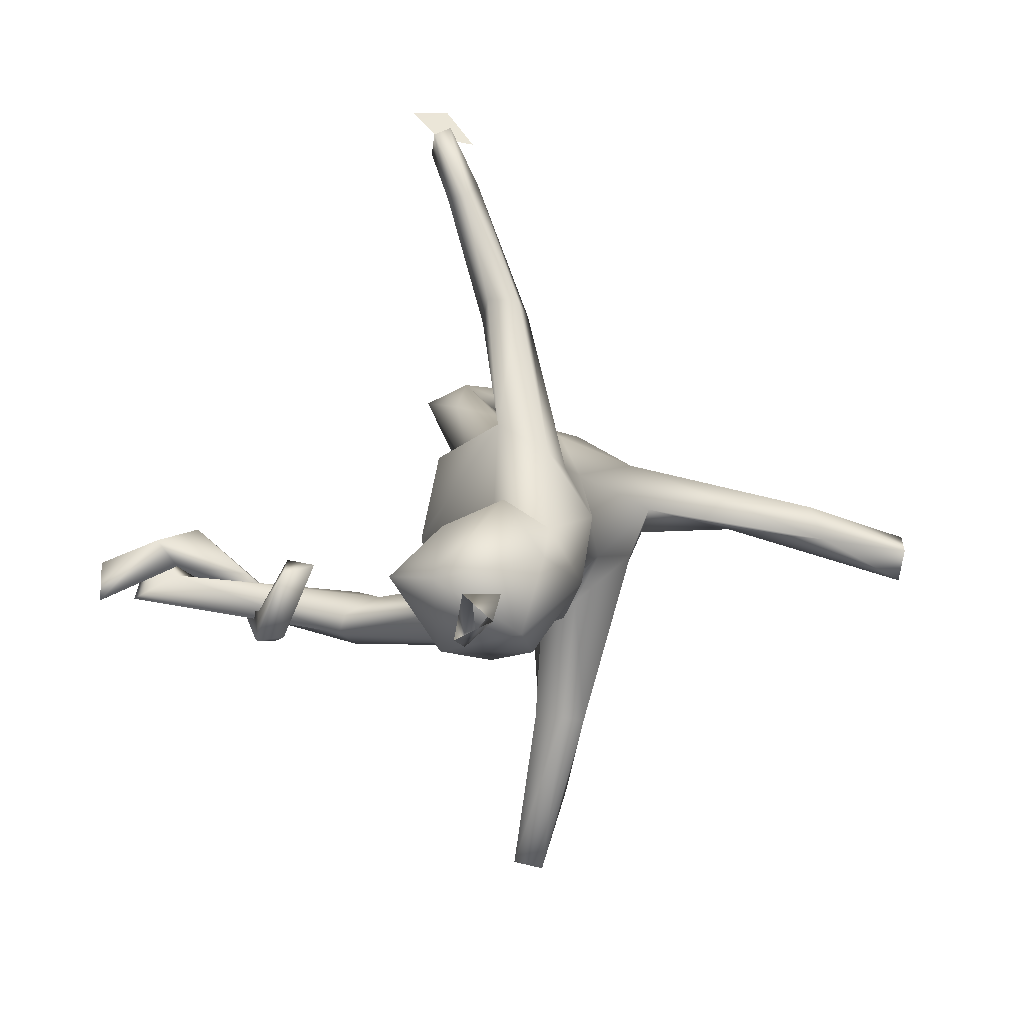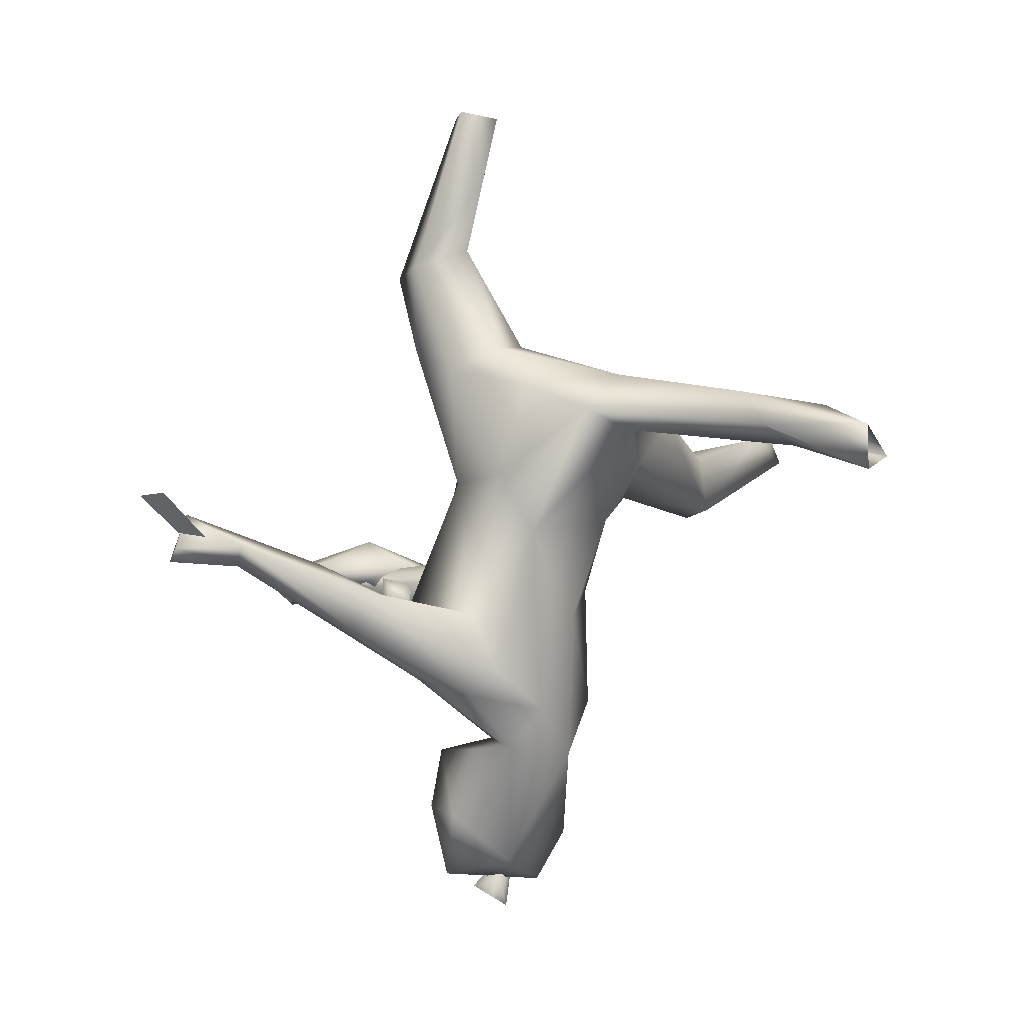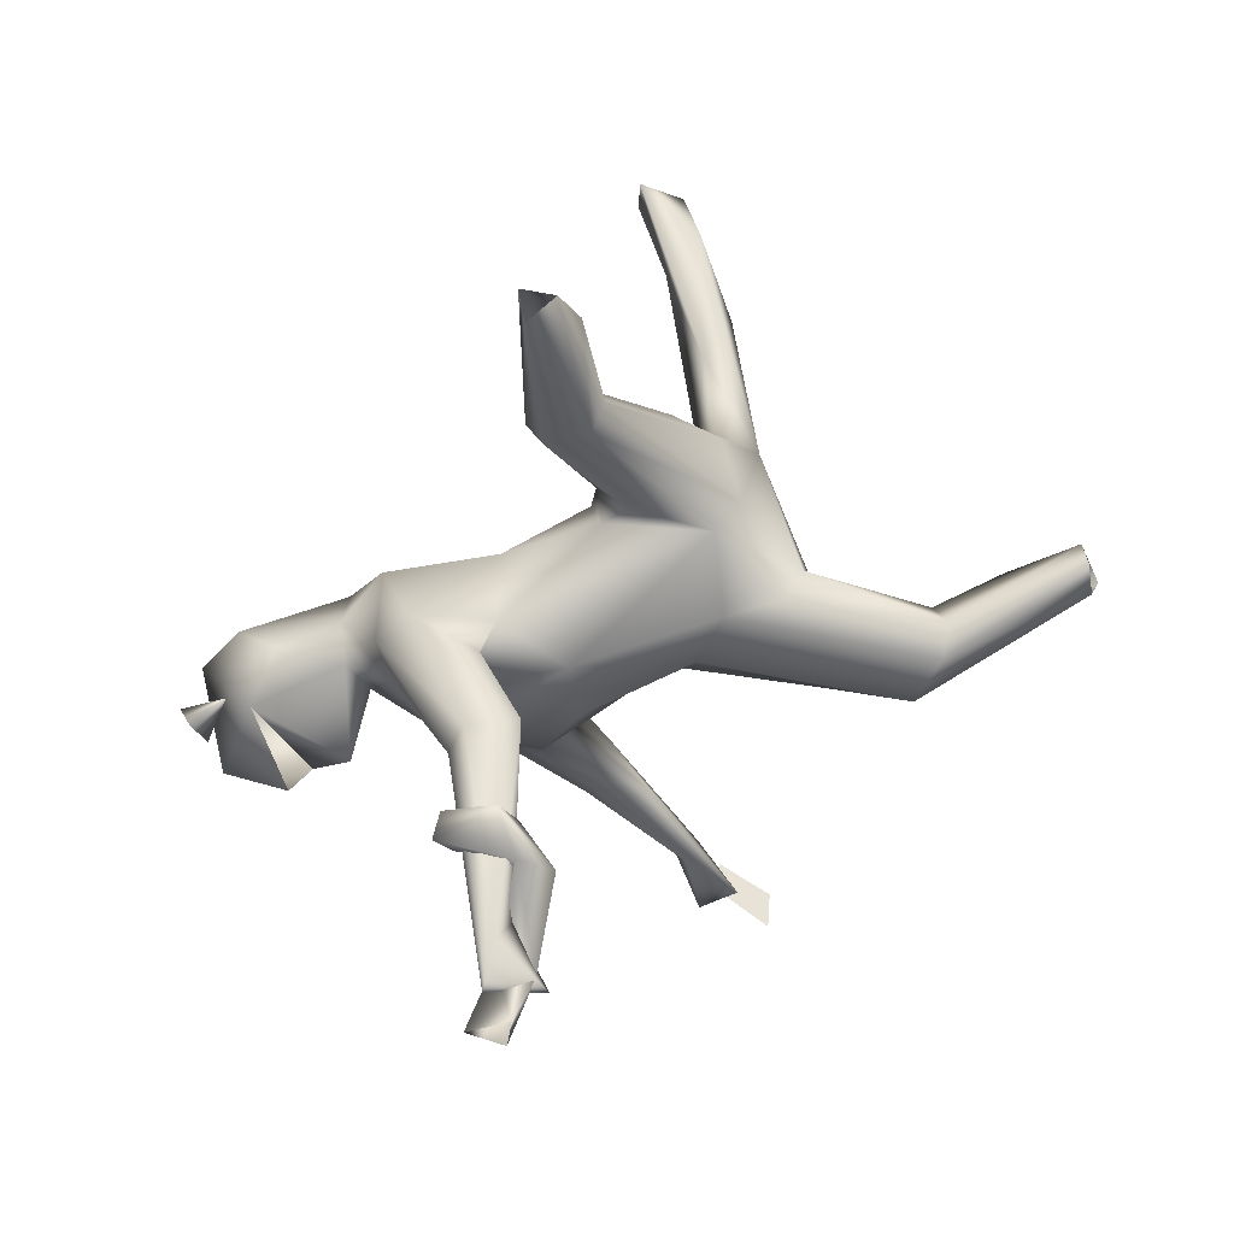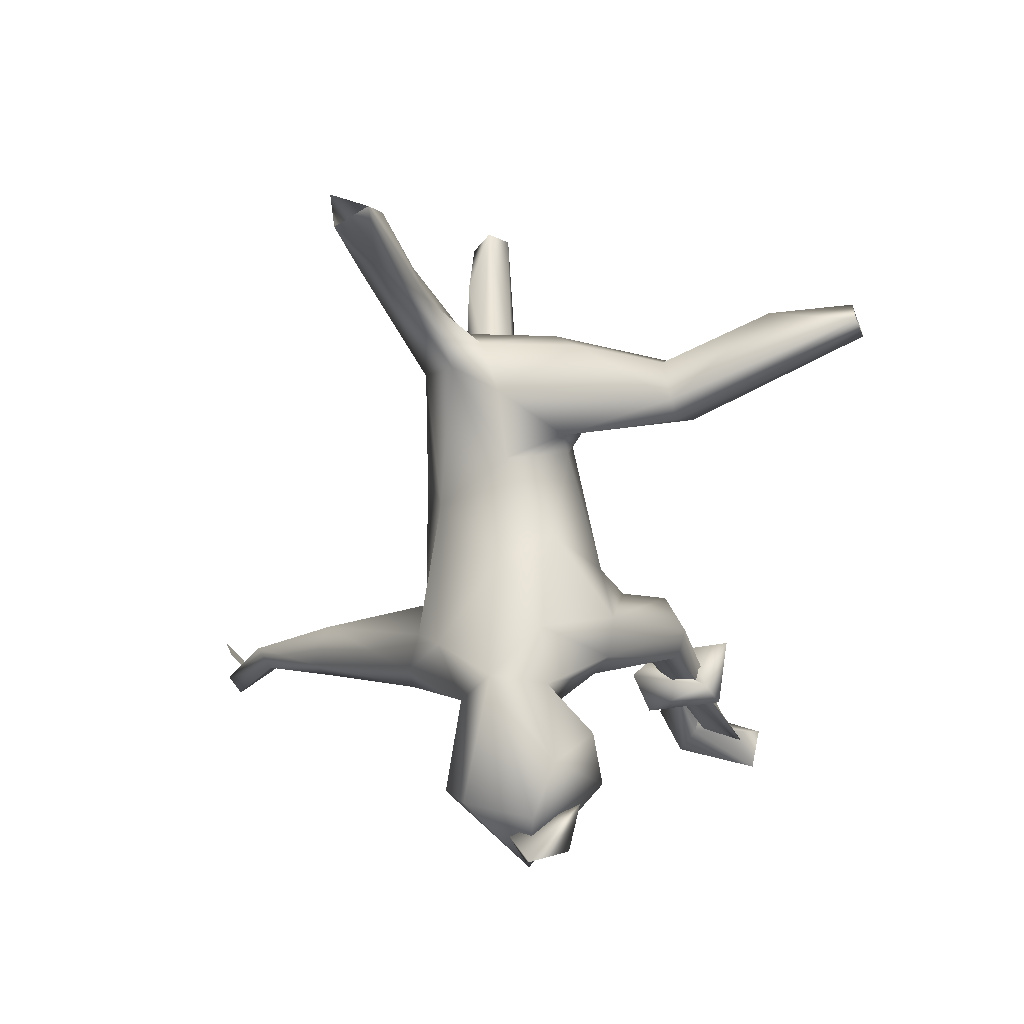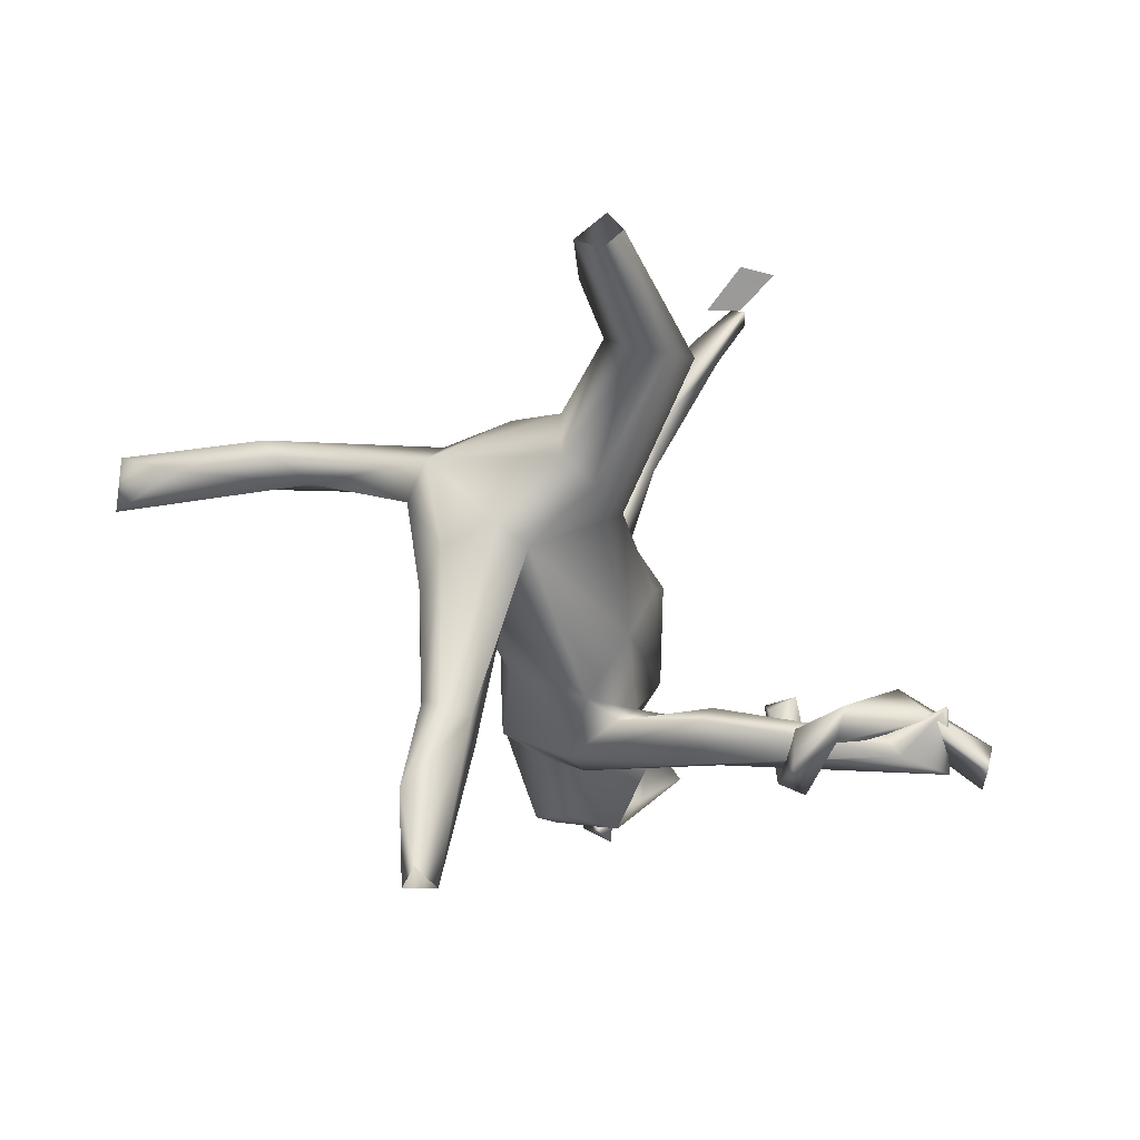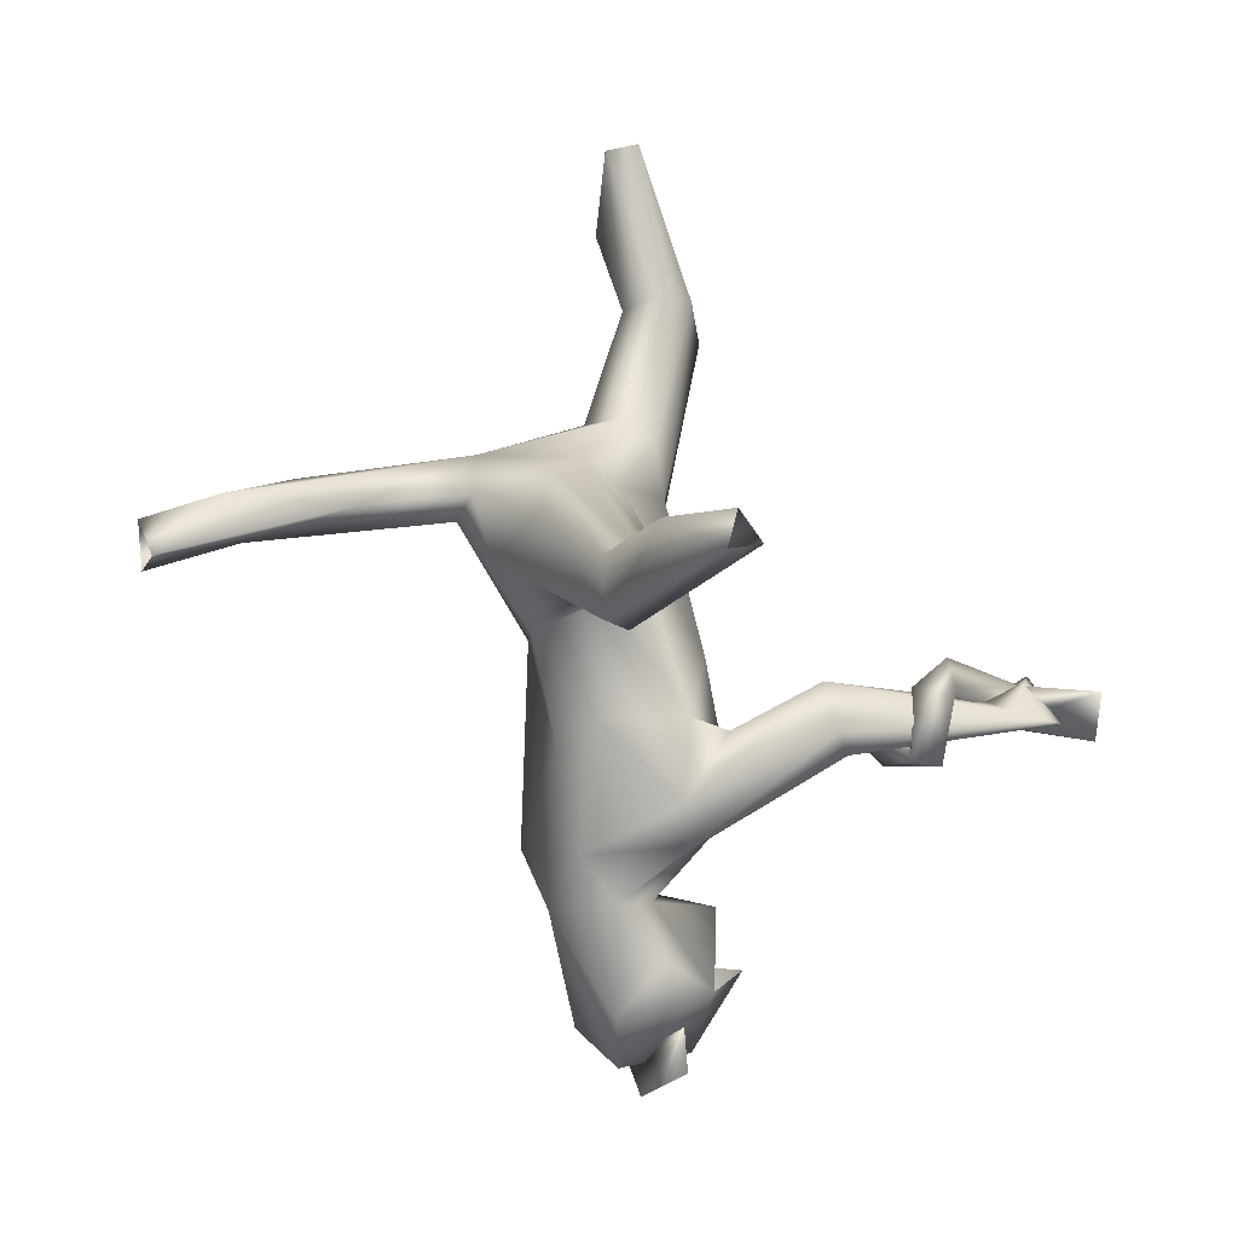
<metadata>
{"format":"obj","ext":"obj","renderer":"f3d","projection":"perspective","resolution":1024,"background":"white","views":[{"elev":-77.6,"azim":-89.1,"up":"+Y"},{"elev":-0.1,"azim":-45.8,"up":"+Y"},{"elev":-34.5,"azim":108.4,"up":"+Z"},{"elev":-37.6,"azim":31.3,"up":"+Y"},{"elev":51.2,"azim":106.3,"up":"+Y"},{"elev":0.7,"azim":75.2,"up":"+Y"}]}
</metadata>
<code>
v -0.9707 0.05127 -0.2203
v -0.9417 -0.0685 -0.1277
v -0.8729 0.008273 -0.1759
v -0.9294 -0.09981 -0.1656
v -0.8032 -0.06289 -0.06461
v -0.8994 -0.0425 -0.07597
v -0.9692 0.05788 -0.1382
v -0.9135 -0.03332 -0.1551
v -0.7723 -0.0793 -0.1363
v -0.785 -0.1111 -0.09716
v -0.5549 -0.2457 -0.04407
v -0.5767 -0.1091 -0.04726
v -0.4902 -0.1894 -0.05742
v -0.55 -0.2578 0.02788
v -0.2819 -0.3892 -0.02405
v -0.4987 -0.1752 0.05062
v -0.25 -0.2386 -0.01133
v -0.2214 -0.428 0.09202
v -0.1028 0.9884 -0.07444
v -0.1895 -0.2322 0.06831
v -0.2037 0.619 -0.1159
v -0.1589 0.5961 -0.2187
v -0.1159 -0.718 -0.1485
v -0.1243 0.083 -0.04542
v -0.1645 0.361 -0.03022
v -0.1684 -0.3663 0.1325
v -0.176 -0.7264 -0.0114
v -0.1269 1 -0.03155
v -0.1144 0.3216 0.1761
v -0.1549 0.107 0.129
v -0.1804 0.4175 -0.1369
v -0.0713 -0.8387 0.07543
v -0.1088 0.8134 0.02129
v -0.04234 -0.8949 -0.1679
v -0.07431 -0.4618 0.1907
v -0.07257 -0.564 0.0891
v -0.1028 0.6584 -0.03499
v -0.1692 -0.2117 -0.1678
v -0.08416 0.4176 0.05243
v -0.08267 0.6781 -0.18
v -0.05022 0.9852 0.01585
v -0.05277 0.1675 -0.09774
v -0.02933 0.9993 -0.04996
v -0.04722 0.2637 0.3102
v -0.08616 -0.03154 0.1721
v -0.003476 -0.72 -0.2684
v 0.06211 0.2615 -0.07996
v -0.06213 -0.09431 -0.1724
v -0.005231 -0.8997 -0.01966
v -0.05715 0.7004 -0.1098
v -0.01707 -0.5874 -0.2135
v -0.01148 -0.5473 -0.04287
v -0.01249 -0.9222 -0.1021
v 0.037 -0.9699 -0.03746
v 0.03781 0.4249 0.01559
v 0.07054 0.296 0.6865
v 0.05759 0.3803 -0.06213
v 0.0202 -0.2195 -0.8492
v 0.09795 -0.562 -0.04411
v 0.01124 -0.1483 -0.7591
v 0.05817 0.2127 0.3538
v -0.006596 -0.3567 -0.2086
v 0.05223 -0.5788 0.1621
v 0.08213 -0.1845 -0.9911
v 0.08798 -0.1599 -0.5433
v 0.07962 -0.2438 0.1522
v 0.05706 -0.108 -0.8776
v 0.09598 -0.06307 -0.1574
v 0.08058 -0.1278 -0.8522
v 0.1198 0.2954 0.6266
v 0.1203 0.2442 0.5618
v 0.08426 -0.9012 0.02363
v 0.09196 -0.916 -0.1225
v 0.05919 0.2168 0.7672
v 0.1825 -0.1376 -0.9954
v 0.1305 0.2692 0.3377
v 0.0917 -0.2927 -0.5449
v 0.1308 -0.1764 -0.4943
v 0.06681 0.3479 0.3139
v 0.111 -0.2066 -0.8104
v 0.1562 -0.7877 0.04724
v 0.1181 -0.1725 -0.6405
v 0.1646 -0.7396 -0.1581
v 0.08738 -0.2098 -0.8062
v 0.1366 -0.1575 -0.7573
v 0.1674 -0.1788 -0.802
v 0.1676 -0.2053 -0.9136
v 0.1685 -0.223 -0.3182
v 0.135 -0.8142 -0.1019
v 0.1339 0.1679 0.7993
v 0.08641 -0.2224 -0.474
v 0.1539 0.1117 0.9972
v 0.1343 -0.2816 -0.1892
v 0.1418 0.2133 1.003
v 0.154 -0.4302 -0.1492
v 0.2047 -0.674 -0.04669
v 0.16 -0.2437 -0.9904
v 0.1898 -0.2609 -0.6073
v 0.1333 -0.5603 0.03857
v 0.1718 -0.1566 -0.3744
v 0.1658 -0.457 0.1221
v 0.2375 0.142 0.987
v 0.1876 -0.1825 0.09335
v 0.1498 -0.06491 -0.6636
v 0.1992 -0.1261 -0.5668
v 0.2014 -0.2599 -0.401
v 0.1285 -0.004962 0.2165
v 0.2119 -0.1785 -0.09114
v 0.2277 0.05212 0.08946
v 0.1816 0.2622 0.8521
v 0.2101 -0.1262 -0.6617
v 0.1866 0.2811 0.0459
v 0.2441 -0.1089 -0.3631
v 0.2257 -0.4385 -0.09341
v 0.2283 -0.2076 -0.1705
v 0.2741 0.1285 0.07827
v 0.2463 -0.2602 -0.4148
v 0.2583 -0.3538 -0.06414
v 0.2868 -0.213 -0.3803
v 0.253 -0.2697 -0.549
v 0.2569 0.05055 0.1604
v 0.2556 -0.2842 -0.6141
v 0.2996 -0.1334 -0.587
v 0.1778 0.3371 0.1163
v 0.1584 0.1319 0.3028
v 0.3444 0.2393 0.2394
v 0.2687 0.3233 0.2138
v 0.5553 0.04393 0.05554
v 0.5506 0.1408 0.06284
v 0.5404 0.1429 0.1756
v 0.5551 0.1709 0.1286
v 0.5609 0.02008 0.1769
v 0.9862 0.1593 -0.005167
v 0.5446 -2.6e-05 0.1235
v 0.8099 0.2091 0.133
v 1.002 0.1506 0.06685
v 0.9864 0.2231 0.04291
f 73 89 53
f 53 89 49
f 54 89 73
f 54 49 89
f 54 53 49
f 78 91 65
f 91 77 65
f 65 77 98
f 78 65 98
f 120 77 91
f 91 78 120
f 122 98 77
f 120 78 98
f 77 120 122
f 122 111 98
f 120 98 111
f 122 120 123
f 111 122 123
f 105 123 120
f 82 105 120
f 123 104 111
f 105 104 123
f 111 82 120
f 82 60 105
f 84 82 111
f 105 60 104
f 69 84 111
f 111 104 69
f 58 60 82
f 82 84 58
f 104 60 69
f 84 69 75
f 64 69 60
f 58 84 97
f 58 64 60
f 75 69 64
f 97 84 75
f 97 64 58
f 8 7 1
f 8 6 7
f 94 110 102
f 110 56 70
f 94 56 110
f 70 56 79
f 44 56 74
f 44 74 90
f 70 79 71
f 13 12 9
f 5 16 14
f 14 11 10
f 10 11 9
f 9 11 13
f 85 100 80
f 106 117 80
f 113 100 85
f 86 119 113
f 80 100 88
f 80 88 106
f 61 44 90
f 61 90 71
f 79 76 71
f 71 76 61
f 44 79 56
f 36 32 27
f 119 86 117
f 93 88 115
f 66 101 63
f 118 108 115
f 67 87 86
f 67 80 87
f 80 117 87
f 67 86 85
f 83 46 34
f 23 83 51
f 96 83 81
f 81 83 72
f 63 81 72
f 96 81 99
f 63 99 81
f 129 128 133
f 135 131 129
f 135 130 131
f 137 136 135
f 130 127 131
f 127 124 131
f 126 127 130
f 110 70 71
f 110 71 102
f 102 71 90
f 126 76 127
f 76 79 127
f 79 124 127
f 124 79 55
f 107 125 121
f 107 121 109
f 99 59 96
f 83 59 51
f 83 96 59
f 52 51 59
f 95 52 59
f 118 119 114
f 85 80 67
f 117 86 87
f 119 118 113
f 113 118 115
f 93 95 88
f 95 106 88
f 118 114 101
f 93 62 95
f 68 62 93
f 103 118 101
f 108 118 103
f 108 93 115
f 108 68 93
f 115 100 113
f 115 88 100
f 108 109 112
f 103 109 108
f 109 103 107
f 108 112 68
f 101 114 99
f 76 126 125
f 66 107 103
f 66 45 107
f 61 107 45
f 92 102 90
f 72 32 63
f 61 76 125
f 66 103 101
f 116 112 109
f 121 125 132
f 116 109 121
f 132 126 130
f 126 132 125
f 124 129 131
f 124 112 129
f 129 112 116
f 116 121 128
f 134 121 132
f 99 114 95
f 95 114 117
f 114 119 117
f 62 68 48
f 95 62 52
f 95 117 106
f 130 135 132
f 128 134 133
f 135 129 137
f 136 132 135
f 134 136 133
f 132 136 134
f 113 85 86
f 4 3 2
f 5 3 12
f 3 4 9
f 34 46 23
f 23 51 27
f 34 23 27
f 34 27 32
f 34 32 72
f 39 25 21
f 25 39 29
f 56 94 74
f 55 79 39
f 79 44 29
f 79 29 39
f 55 57 112
f 47 22 42
f 55 112 124
f 31 42 22
f 112 57 47
f 36 27 51
f 36 51 52
f 15 18 36
f 15 36 52
f 15 62 38
f 9 4 10
f 2 10 4
f 5 12 16
f 3 9 12
f 14 18 15
f 11 15 13
f 15 17 13
f 12 13 17
f 18 14 16
f 16 26 18
f 12 17 16
f 26 35 18
f 15 38 17
f 16 17 20
f 16 20 26
f 17 24 20
f 24 38 48
f 42 24 48
f 42 48 68
f 24 17 38
f 32 36 63
f 35 63 36
f 18 35 36
f 35 45 66
f 35 66 63
f 25 24 31
f 24 42 31
f 29 44 30
f 30 24 25
f 20 24 30
f 20 30 45
f 20 45 26
f 92 74 94
f 92 90 74
f 44 61 45
f 30 44 45
f 25 29 30
f 55 39 37
f 42 68 47
f 112 47 68
f 25 31 21
f 57 55 50
f 62 15 52
f 39 21 37
f 40 47 57
f 40 57 50
f 40 22 47
f 31 22 21
f 55 37 50
f 62 48 38
f 37 21 33
f 14 15 11
f 37 33 41
f 50 37 41
f 22 19 21
f 43 50 41
f 22 40 19
f 43 40 50
f 33 21 28
f 28 41 33
f 19 40 43
f 10 5 14
f 2 3 5
f 83 34 72
f 99 95 59
f 99 63 101
f 125 107 61
f 121 134 128
f 129 116 128
f 10 2 5
f 45 35 26
f 28 21 19
f 129 133 137

</code>
